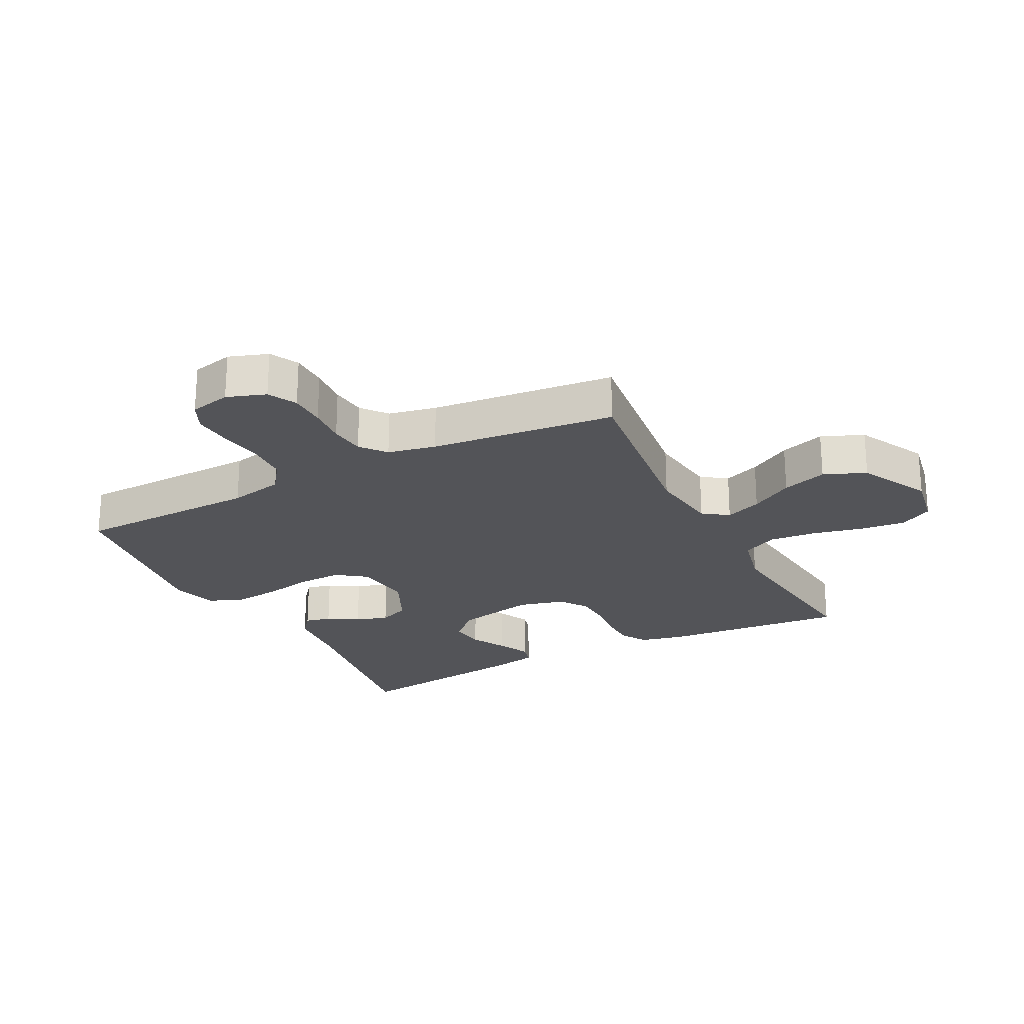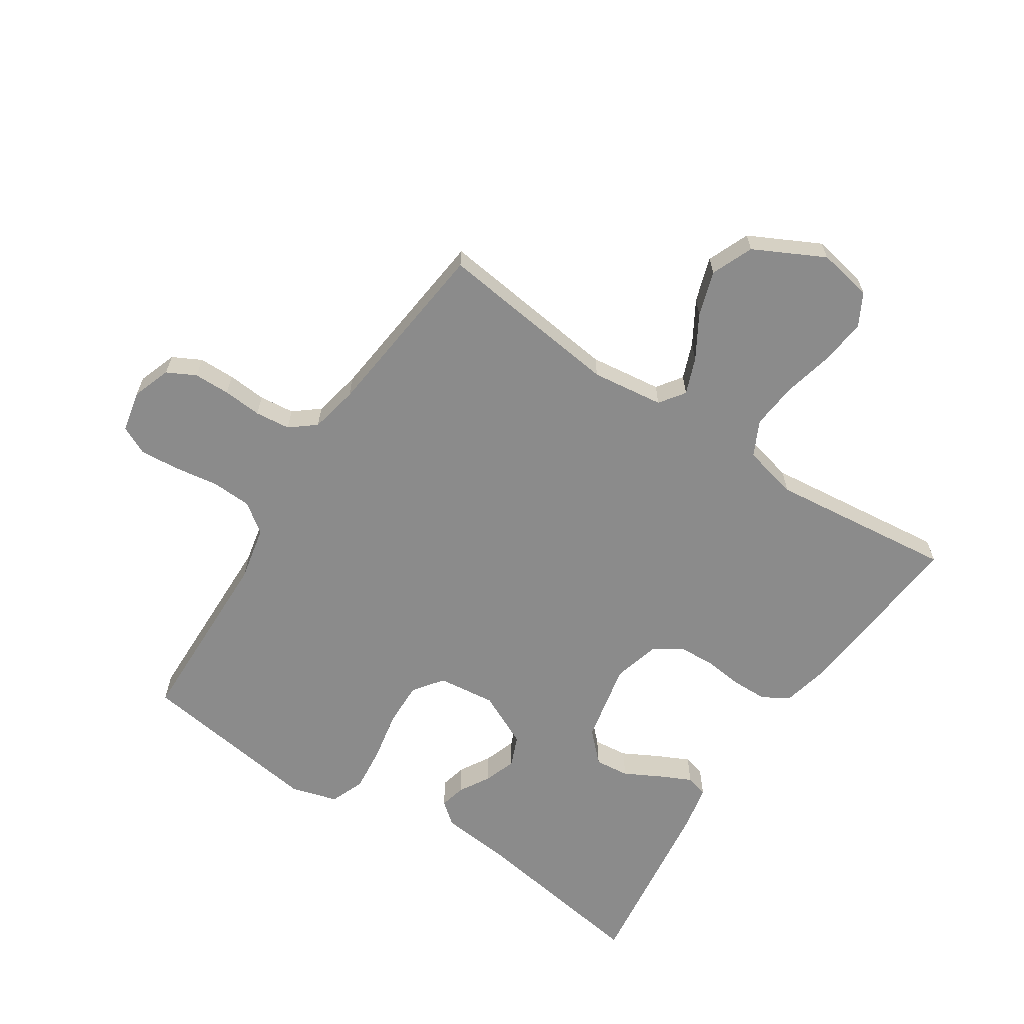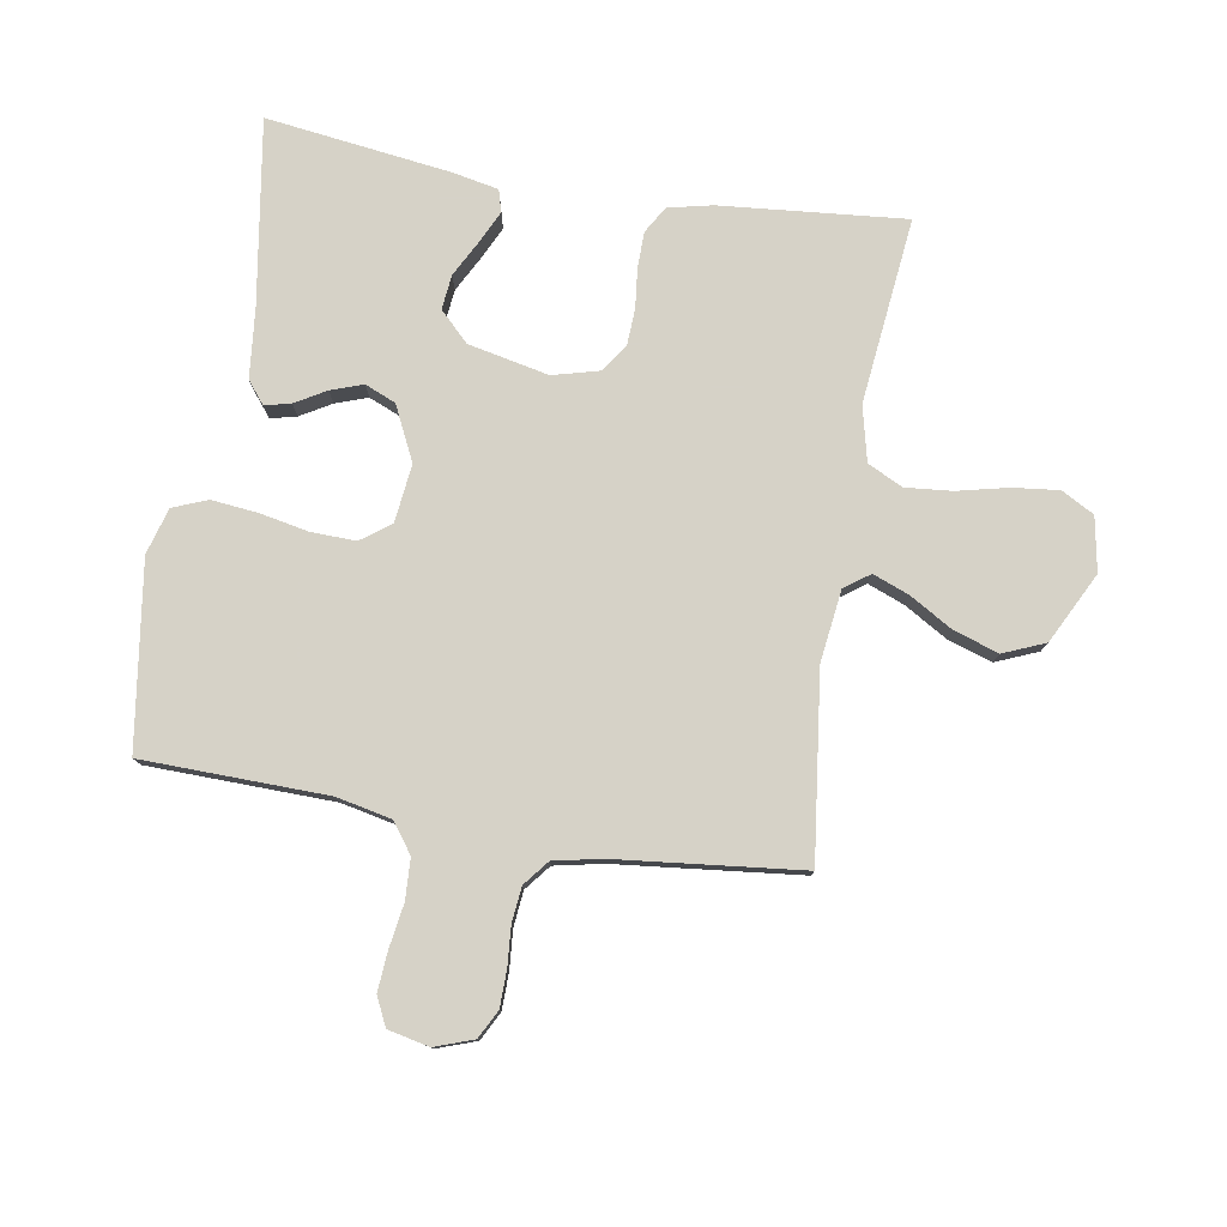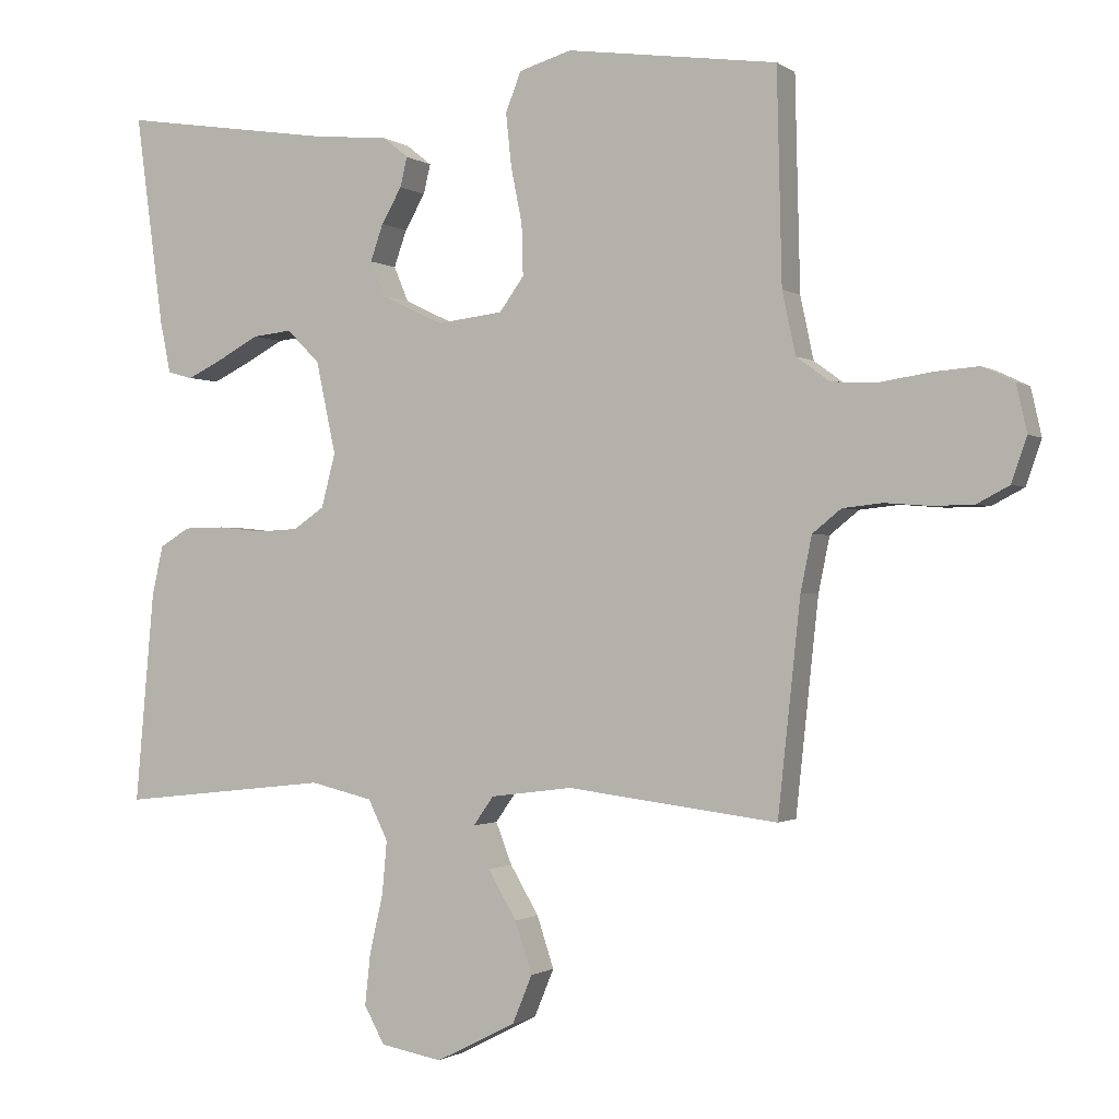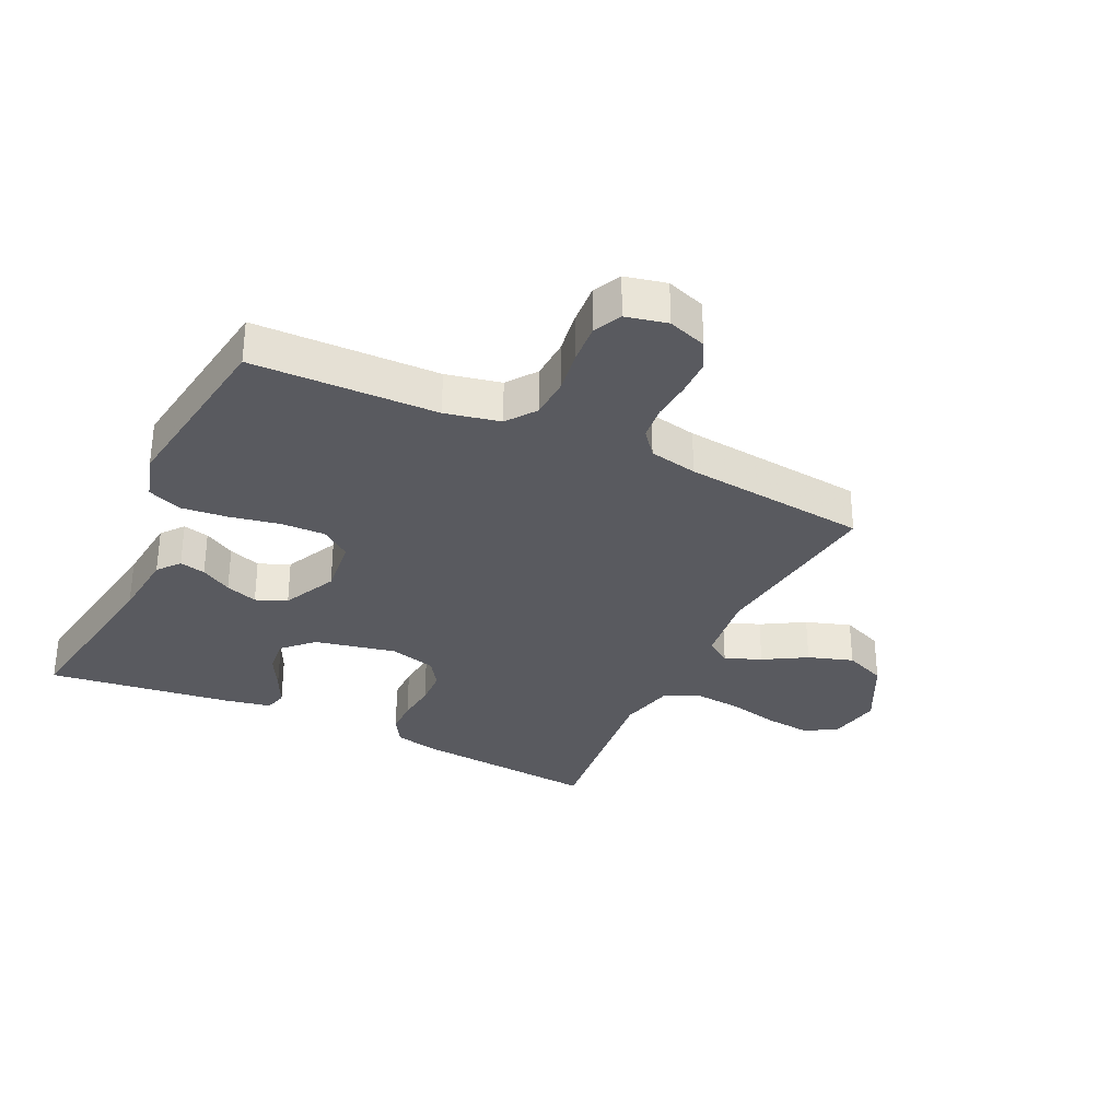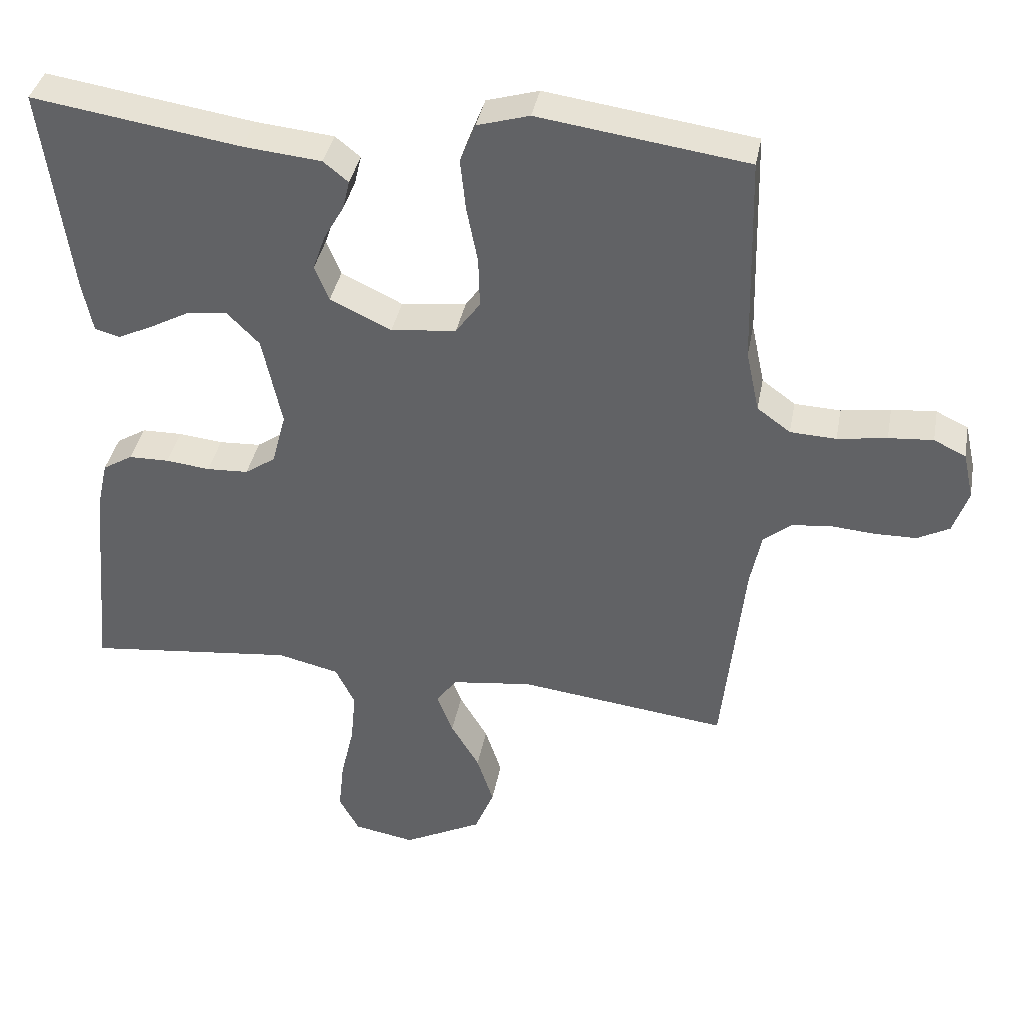
<metadata>
{"format":"obj","ext":"obj","renderer":"f3d","projection":"perspective","resolution":1024,"background":"white","views":[{"elev":-23.5,"azim":117.3,"up":"+Y"},{"elev":-63.9,"azim":146.6,"up":"+Y"},{"elev":78.5,"azim":99.4,"up":"+Y"},{"elev":-1.0,"azim":25.0,"up":"+Z"},{"elev":-31.9,"azim":64.4,"up":"+Y"},{"elev":37.9,"azim":10.6,"up":"+Z"}]}
</metadata>
<code>
v 0.5 0.07 0.5
v 0.507 0.07 0.2
v 0.526 0.07 0.111
v 0.574 0.07 0.076
v 0.64 0.07 0.073
v 0.711 0.07 0.084
v 0.775 0.07 0.089
v 0.821 0.07 0.067
v 0.836 0.07 0
v 0.814 0.07 -0.063
v 0.768 0.07 -0.087
v 0.709 0.07 -0.088
v 0.646 0.07 -0.083
v 0.589 0.07 -0.089
v 0.548 0.07 -0.122
v 0.532 0.07 -0.2
v 0.5 0.07 -0.5
v 0.2 0.07 -0.463
v 0.083 0.07 -0.478
v 0.054 0.07 -0.519
v 0.077 0.07 -0.578
v 0.118 0.07 -0.647
v 0.142 0.07 -0.72
v 0.114 0.07 -0.788
v 0 0.07 -0.846
v -0.088 0.07 -0.83
v -0.117 0.07 -0.777
v -0.109 0.07 -0.703
v -0.09 0.07 -0.621
v -0.083 0.07 -0.545
v -0.111 0.07 -0.488
v -0.2 0.07 -0.467
v -0.5 0.07 -0.5
v -0.473 0.07 -0.2
v -0.457 0.07 -0.129
v -0.414 0.07 -0.103
v -0.356 0.07 -0.102
v -0.292 0.07 -0.109
v -0.232 0.07 -0.106
v -0.188 0.07 -0.076
v -0.168 0.07 0
v -0.196 0.07 0.131
v -0.243 0.07 0.178
v -0.299 0.07 0.172
v -0.357 0.07 0.141
v -0.409 0.07 0.116
v -0.445 0.07 0.126
v -0.46 0.07 0.2
v -0.5 0.07 0.5
v -0.2 0.07 0.454
v -0.088 0.07 0.443
v -0.052 0.07 0.414
v -0.062 0.07 0.372
v -0.091 0.07 0.322
v -0.109 0.07 0.27
v -0.088 0.07 0.22
v 0 0.07 0.178
v 0.094 0.07 0.189
v 0.129 0.07 0.237
v 0.127 0.07 0.309
v 0.111 0.07 0.389
v 0.103 0.07 0.464
v 0.125 0.07 0.52
v 0.2 0.07 0.542
v 0.5 0 0.5
v 0.507 0 0.2
v 0.526 0 0.111
v 0.574 0 0.076
v 0.64 0 0.073
v 0.711 0 0.084
v 0.775 0 0.089
v 0.821 0 0.067
v 0.836 0 0
v 0.814 0 -0.063
v 0.768 0 -0.087
v 0.709 0 -0.088
v 0.646 0 -0.083
v 0.589 0 -0.089
v 0.548 0 -0.122
v 0.532 0 -0.2
v 0.5 0 -0.5
v 0.2 0 -0.463
v 0.083 0 -0.478
v 0.054 0 -0.519
v 0.077 0 -0.578
v 0.118 0 -0.647
v 0.142 0 -0.72
v 0.114 0 -0.788
v 0 0 -0.846
v -0.088 0 -0.83
v -0.117 0 -0.777
v -0.109 0 -0.703
v -0.09 0 -0.621
v -0.083 0 -0.545
v -0.111 0 -0.488
v -0.2 0 -0.467
v -0.5 0 -0.5
v -0.473 0 -0.2
v -0.457 0 -0.129
v -0.414 0 -0.103
v -0.356 0 -0.102
v -0.292 0 -0.109
v -0.232 0 -0.106
v -0.188 0 -0.076
v -0.168 0 0
v -0.196 0 0.131
v -0.243 0 0.178
v -0.299 0 0.172
v -0.357 0 0.141
v -0.409 0 0.116
v -0.445 0 0.126
v -0.46 0 0.2
v -0.5 0 0.5
v -0.2 0 0.454
v -0.088 0 0.443
v -0.052 0 0.414
v -0.062 0 0.372
v -0.091 0 0.322
v -0.109 0 0.27
v -0.088 0 0.22
v 0 0 0.178
v 0.094 0 0.189
v 0.129 0 0.237
v 0.127 0 0.309
v 0.111 0 0.389
v 0.103 0 0.464
v 0.125 0 0.52
v 0.2 0 0.542
f 64 1 2
f 63 64 2
f 62 63 2
f 61 62 2
f 60 61 2
f 59 60 2 3
f 58 59 3 4
f 57 58 4
f 52 53 54
f 51 52 54
f 50 51 54
f 49 50 54
f 48 49 54
f 47 48 54
f 46 47 54
f 45 46 54
f 44 45 54
f 43 44 54 55
f 42 43 55 56
f 36 37 38
f 35 36 38
f 34 35 38
f 33 34 38
f 32 33 38
f 31 32 38 39
f 30 31 39 40
f 27 28 29
f 26 27 29
f 25 26 29
f 24 25 29
f 23 24 29
f 22 23 29
f 21 22 29
f 20 21 29 30
f 30 40 41
f 20 30 41
f 19 20 41
f 16 17 18
f 42 56 57
f 41 42 57
f 19 41 57
f 18 19 57
f 16 18 57
f 15 16 57
f 11 12 13
f 10 11 13
f 9 10 13
f 8 9 13
f 7 8 13
f 6 7 13
f 5 6 13
f 14 15 57 4
f 4 5 13 14
f 66 65 128
f 66 128 127
f 66 127 126
f 66 126 125
f 66 125 124
f 67 66 124 123
f 68 67 123 122
f 68 122 121
f 118 117 116
f 118 116 115
f 118 115 114
f 118 114 113
f 118 113 112
f 118 112 111
f 118 111 110
f 118 110 109
f 118 109 108
f 119 118 108 107
f 120 119 107 106
f 102 101 100
f 102 100 99
f 102 99 98
f 102 98 97
f 102 97 96
f 103 102 96 95
f 104 103 95 94
f 93 92 91
f 93 91 90
f 93 90 89
f 93 89 88
f 93 88 87
f 93 87 86
f 93 86 85
f 94 93 85 84
f 105 104 94
f 105 94 84
f 105 84 83
f 82 81 80
f 121 120 106
f 121 106 105
f 121 105 83
f 121 83 82
f 121 82 80
f 121 80 79
f 77 76 75
f 77 75 74
f 77 74 73
f 77 73 72
f 77 72 71
f 77 71 70
f 77 70 69
f 68 121 79 78
f 78 77 69 68
f 1 65 66 2
f 2 66 67 3
f 3 67 68 4
f 4 68 69 5
f 5 69 70 6
f 6 70 71 7
f 7 71 72 8
f 8 72 73 9
f 9 73 74 10
f 10 74 75 11
f 11 75 76 12
f 12 76 77 13
f 13 77 78 14
f 14 78 79 15
f 15 79 80 16
f 16 80 81 17
f 17 81 82 18
f 18 82 83 19
f 19 83 84 20
f 20 84 85 21
f 21 85 86 22
f 22 86 87 23
f 23 87 88 24
f 24 88 89 25
f 25 89 90 26
f 26 90 91 27
f 27 91 92 28
f 28 92 93 29
f 29 93 94 30
f 30 94 95 31
f 31 95 96 32
f 32 96 97 33
f 33 97 98 34
f 34 98 99 35
f 35 99 100 36
f 36 100 101 37
f 37 101 102 38
f 38 102 103 39
f 39 103 104 40
f 40 104 105 41
f 41 105 106 42
f 42 106 107 43
f 43 107 108 44
f 44 108 109 45
f 45 109 110 46
f 46 110 111 47
f 47 111 112 48
f 48 112 113 49
f 49 113 114 50
f 50 114 115 51
f 51 115 116 52
f 52 116 117 53
f 53 117 118 54
f 54 118 119 55
f 55 119 120 56
f 56 120 121 57
f 57 121 122 58
f 58 122 123 59
f 59 123 124 60
f 60 124 125 61
f 61 125 126 62
f 62 126 127 63
f 63 127 128 64
f 64 128 65 1

</code>
